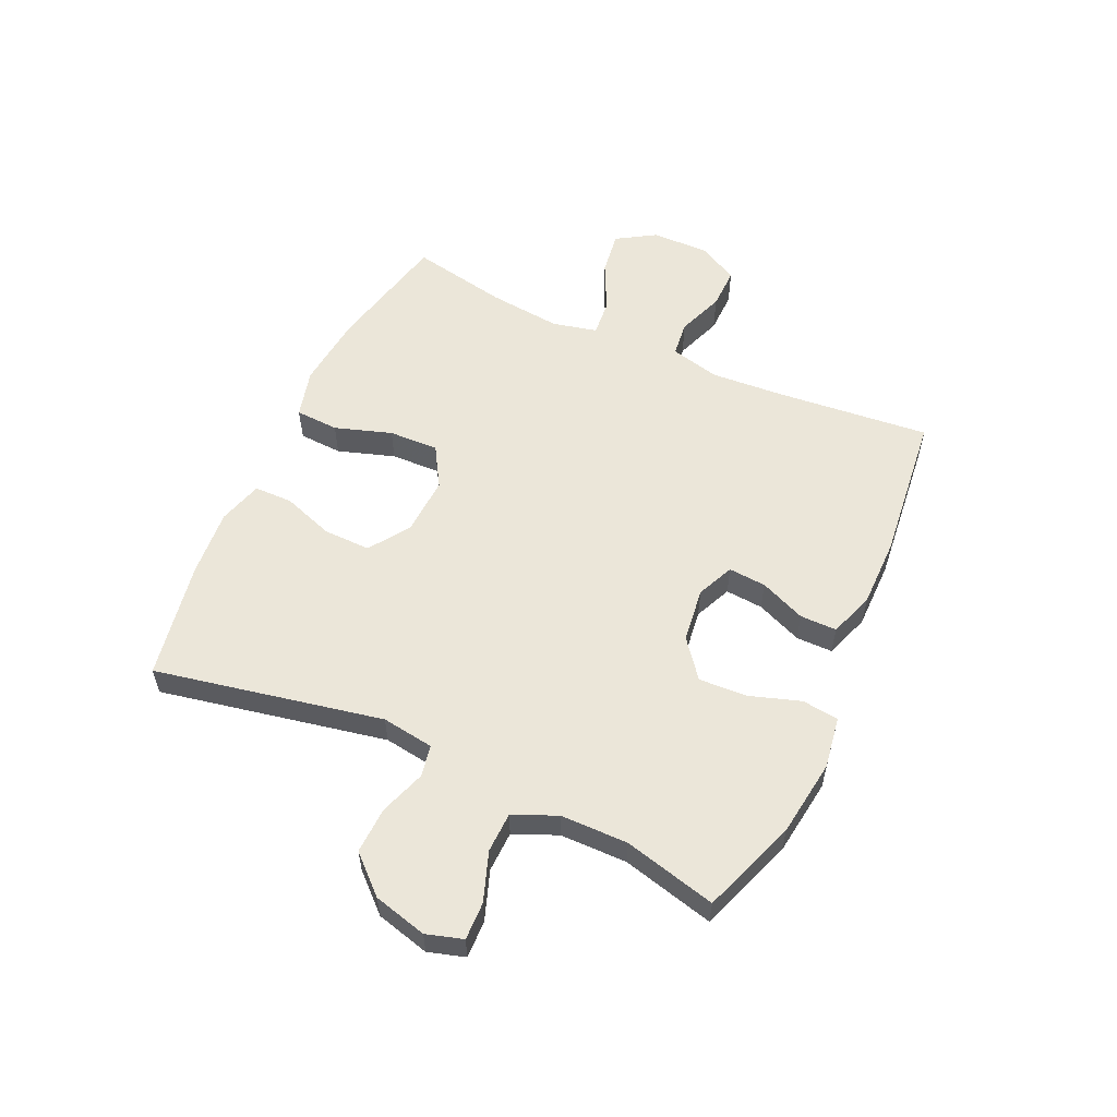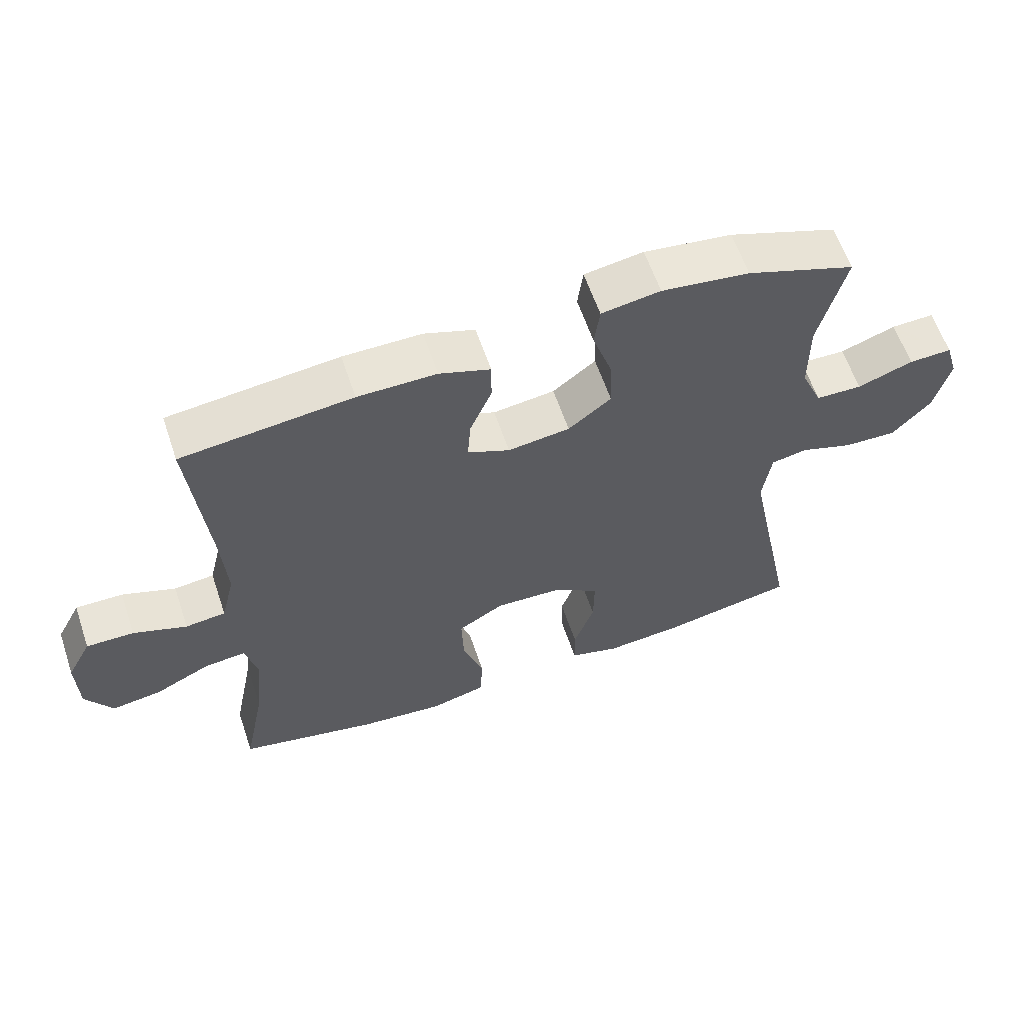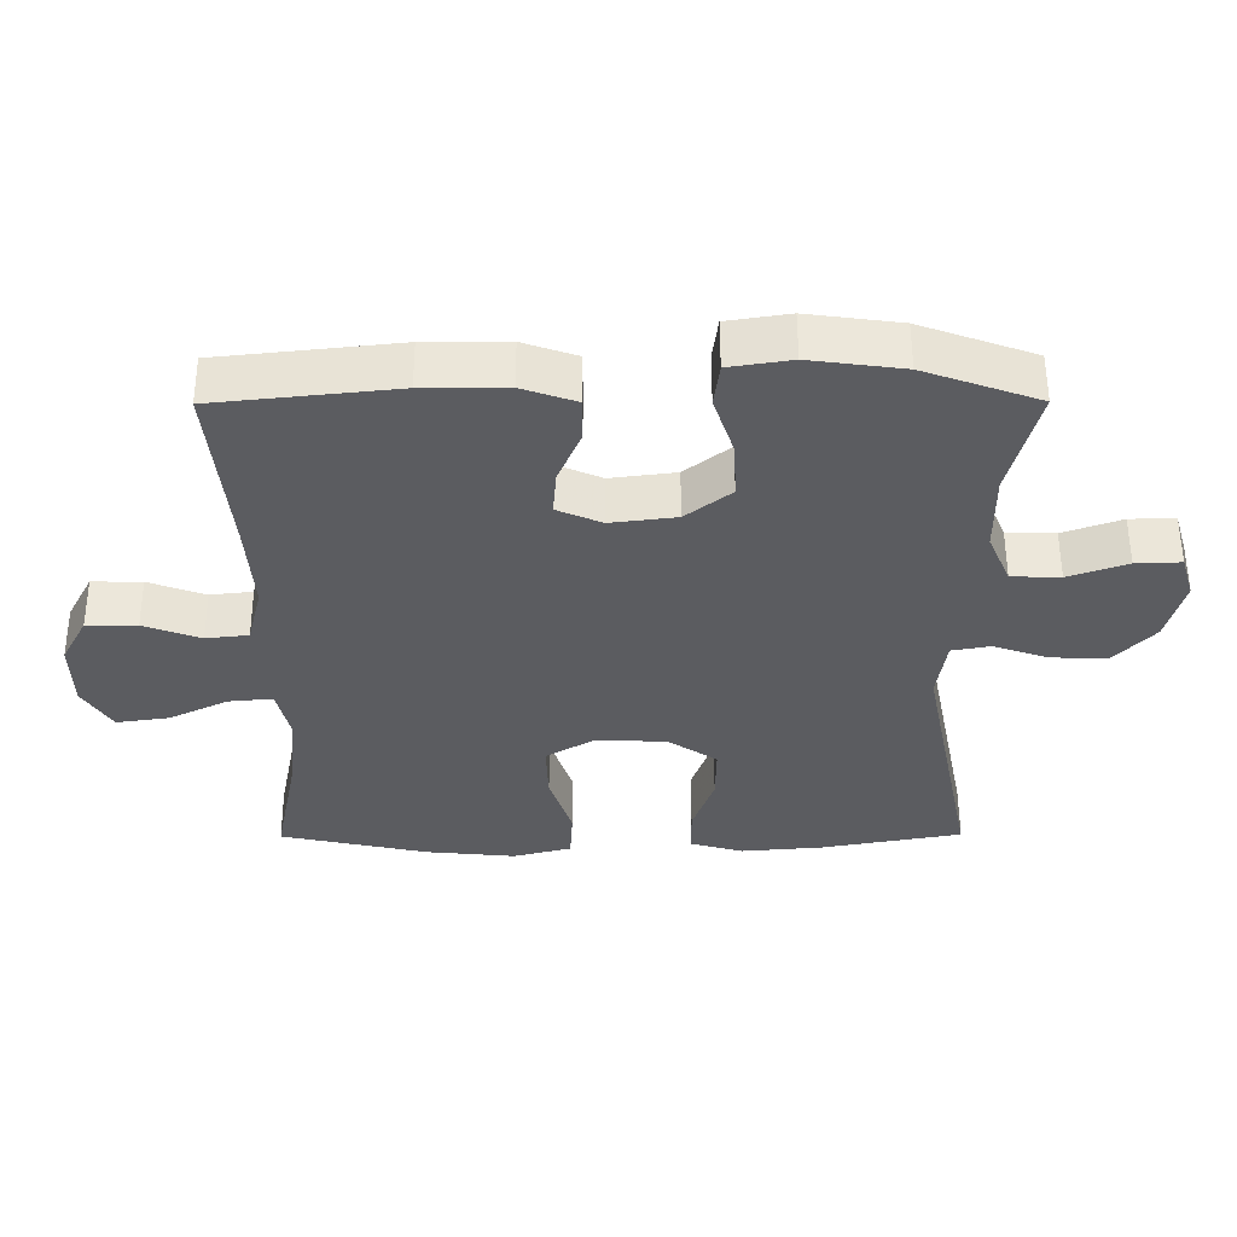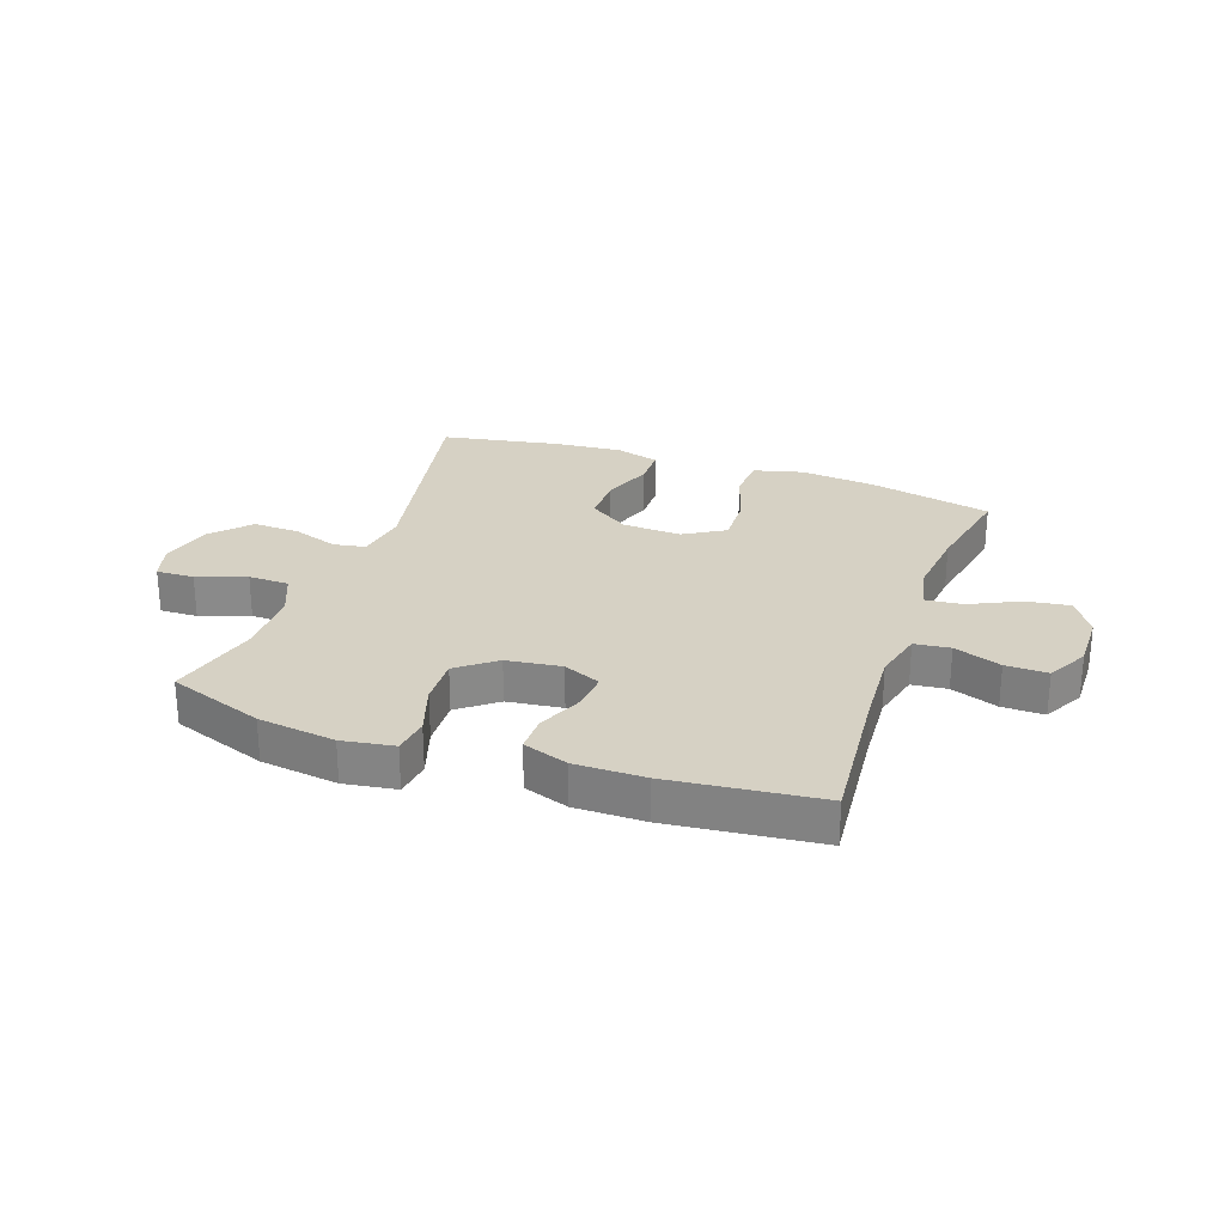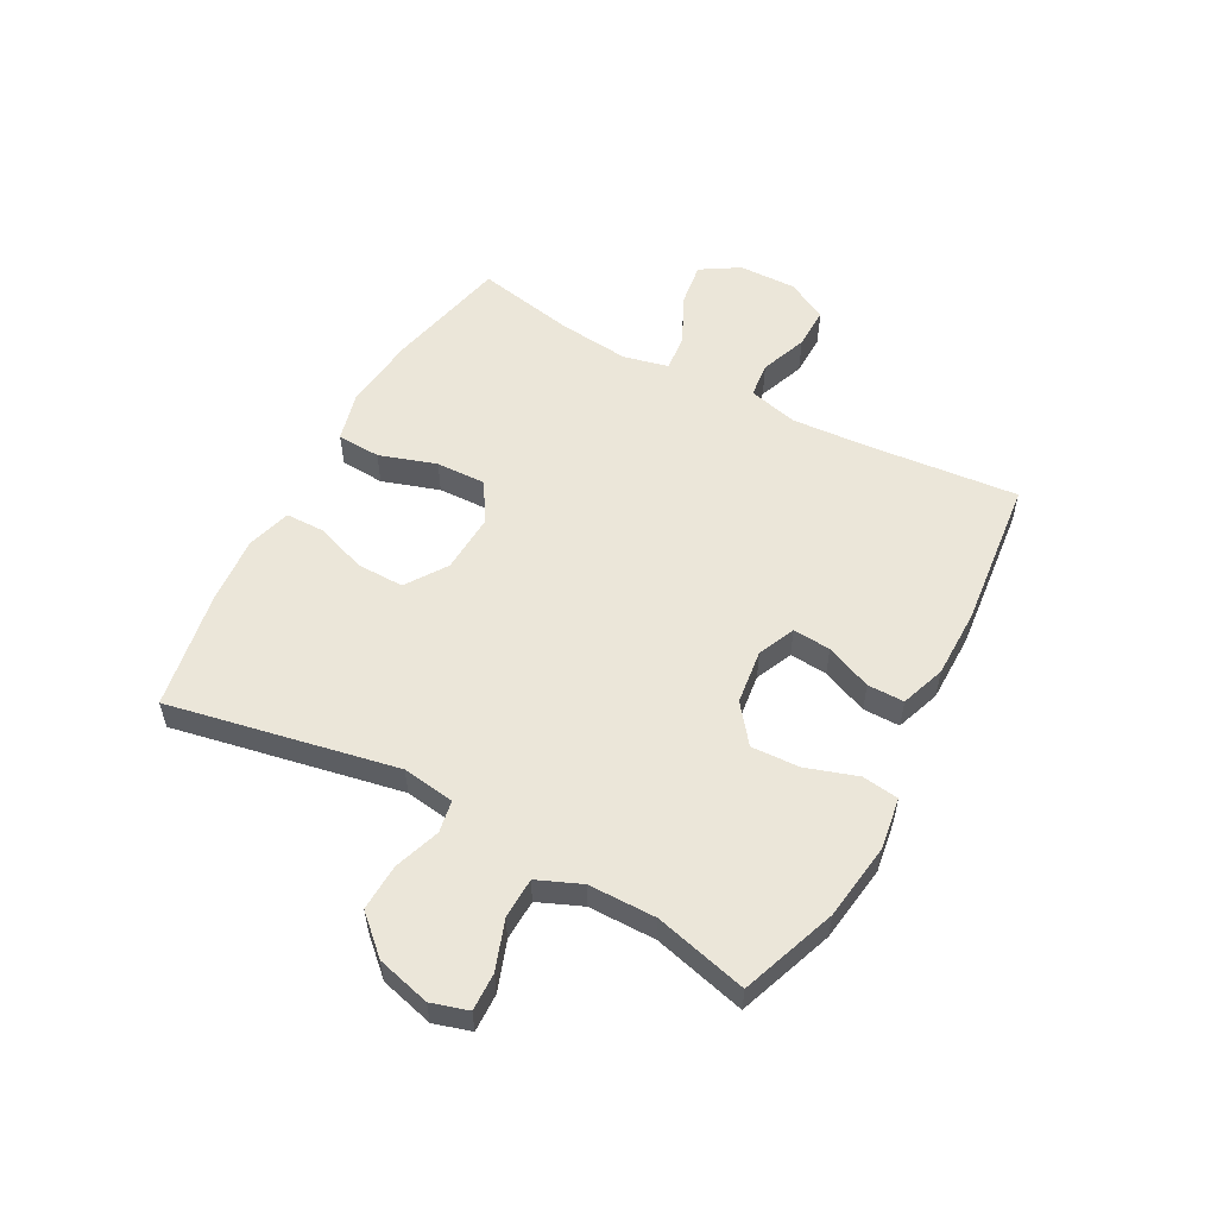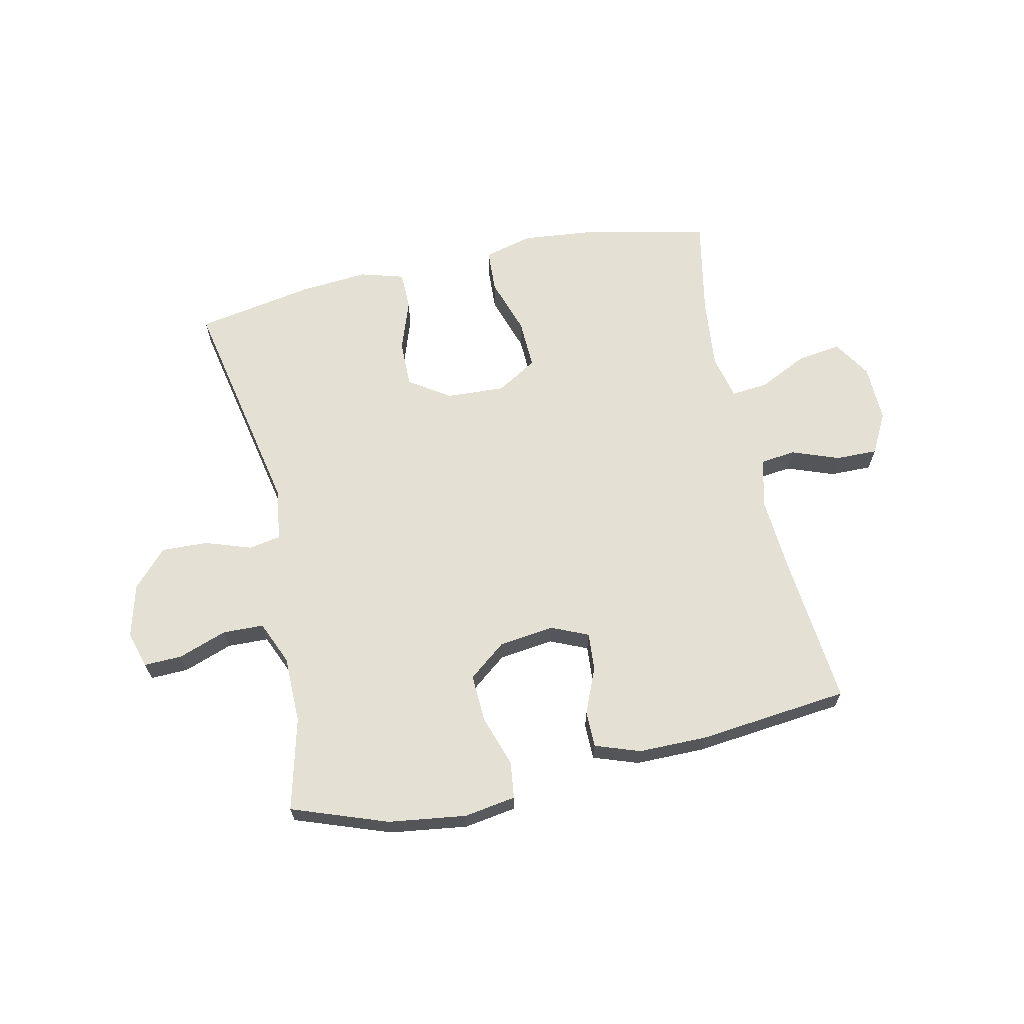
<metadata>
{"format":"obj","ext":"obj","renderer":"f3d","projection":"perspective","resolution":1024,"background":"white","views":[{"elev":56.4,"azim":-65.4,"up":"+Y"},{"elev":60.8,"azim":161.3,"up":"+Z"},{"elev":55.2,"azim":179.8,"up":"+Z"},{"elev":26.6,"azim":19.5,"up":"+Y"},{"elev":55.2,"azim":-61.5,"up":"+Y"},{"elev":65.3,"azim":-12.3,"up":"+Y"}]}
</metadata>
<code>
v -0.5 0.07 0.5
v -0.336 0.07 0.559
v -0.203 0.07 0.577
v -0.114 0.07 0.563
v -0.106 0.07 0.5
v -0.135 0.07 0.412
v -0.139 0.07 0.329
v -0.074 0.07 0.278
v 0.02 0.07 0.266
v 0.084 0.07 0.294
v 0.079 0.07 0.359
v 0.046 0.07 0.438
v 0.046 0.07 0.501
v 0.123 0.07 0.528
v 0.242 0.07 0.528
v 0.5 0.07 0.5
v 0.475 0.07 0.24
v 0.466 0.07 0.109
v 0.487 0.07 0.023
v 0.548 0.07 0.016
v 0.629 0.07 0.046
v 0.701 0.07 0.047
v 0.738 0.07 -0.023
v 0.736 0.07 -0.122
v 0.695 0.07 -0.188
v 0.619 0.07 -0.177
v 0.535 0.07 -0.136
v 0.472 0.07 -0.13
v 0.454 0.07 -0.207
v 0.467 0.07 -0.331
v 0.5 0.07 -0.5
v 0.288 0.07 -0.547
v 0.159 0.07 -0.56
v 0.075 0.07 -0.538
v 0.071 0.07 -0.463
v 0.103 0.07 -0.365
v 0.106 0.07 -0.279
v 0.036 0.07 -0.237
v -0.065 0.07 -0.242
v -0.135 0.07 -0.289
v -0.134 0.07 -0.37
v -0.103 0.07 -0.459
v -0.104 0.07 -0.525
v -0.18 0.07 -0.547
v -0.298 0.07 -0.537
v -0.5 0.07 -0.5
v -0.422 0.07 -0.108
v -0.435 0.07 -0.018
v -0.49 0.07 -0.008
v -0.569 0.07 -0.035
v -0.649 0.07 -0.038
v -0.707 0.07 0.025
v -0.731 0.07 0.117
v -0.712 0.07 0.18
v -0.647 0.07 0.178
v -0.563 0.07 0.148
v -0.493 0.07 0.15
v -0.461 0.07 0.225
v -0.46 0.07 0.341
v -0.5 0 0.5
v -0.336 0 0.559
v -0.203 0 0.577
v -0.114 0 0.563
v -0.106 0 0.5
v -0.135 0 0.412
v -0.139 0 0.329
v -0.074 0 0.278
v 0.02 0 0.266
v 0.084 0 0.294
v 0.079 0 0.359
v 0.046 0 0.438
v 0.046 0 0.501
v 0.123 0 0.528
v 0.242 0 0.528
v 0.5 0 0.5
v 0.475 0 0.24
v 0.466 0 0.109
v 0.487 0 0.023
v 0.548 0 0.016
v 0.629 0 0.046
v 0.701 0 0.047
v 0.738 0 -0.023
v 0.736 0 -0.122
v 0.695 0 -0.188
v 0.619 0 -0.177
v 0.535 0 -0.136
v 0.472 0 -0.13
v 0.454 0 -0.207
v 0.467 0 -0.331
v 0.5 0 -0.5
v 0.288 0 -0.547
v 0.159 0 -0.56
v 0.075 0 -0.538
v 0.071 0 -0.463
v 0.103 0 -0.365
v 0.106 0 -0.279
v 0.036 0 -0.237
v -0.065 0 -0.242
v -0.135 0 -0.289
v -0.134 0 -0.37
v -0.103 0 -0.459
v -0.104 0 -0.525
v -0.18 0 -0.547
v -0.298 0 -0.537
v -0.5 0 -0.5
v -0.422 0 -0.108
v -0.435 0 -0.018
v -0.49 0 -0.008
v -0.569 0 -0.035
v -0.649 0 -0.038
v -0.707 0 0.025
v -0.731 0 0.117
v -0.712 0 0.18
v -0.647 0 0.178
v -0.563 0 0.148
v -0.493 0 0.15
v -0.461 0 0.225
v -0.46 0 0.341
f 54 55 56
f 53 54 56
f 52 53 56
f 51 52 56
f 50 51 56
f 49 50 56
f 48 49 56 57
f 45 46 47
f 44 45 47
f 43 44 47
f 42 43 47
f 41 42 47
f 40 41 47 48
f 48 57 58
f 40 48 58
f 39 40 58
f 34 35 36
f 33 34 36
f 32 33 36
f 31 32 36
f 30 31 36
f 29 30 36 37
f 28 29 37 38
f 25 26 27
f 24 25 27
f 23 24 27
f 22 23 27
f 21 22 27
f 20 21 27
f 19 20 27 28
f 39 58 59
f 38 39 59
f 28 38 59
f 19 28 59
f 18 19 59
f 15 16 17
f 14 15 17
f 13 14 17
f 12 13 17
f 11 12 17
f 4 5 6
f 3 4 6
f 2 3 6
f 1 2 6
f 59 1 6
f 59 6 7
f 10 11 17 18
f 9 10 18
f 8 9 18
f 8 18 59
f 7 8 59
f 115 114 113
f 115 113 112
f 115 112 111
f 115 111 110
f 115 110 109
f 115 109 108
f 116 115 108 107
f 106 105 104
f 106 104 103
f 106 103 102
f 106 102 101
f 106 101 100
f 107 106 100 99
f 117 116 107
f 117 107 99
f 117 99 98
f 95 94 93
f 95 93 92
f 95 92 91
f 95 91 90
f 95 90 89
f 96 95 89 88
f 97 96 88 87
f 86 85 84
f 86 84 83
f 86 83 82
f 86 82 81
f 86 81 80
f 86 80 79
f 87 86 79 78
f 118 117 98
f 118 98 97
f 118 97 87
f 118 87 78
f 118 78 77
f 76 75 74
f 76 74 73
f 76 73 72
f 76 72 71
f 76 71 70
f 65 64 63
f 65 63 62
f 65 62 61
f 65 61 60
f 65 60 118
f 66 65 118
f 77 76 70 69
f 77 69 68
f 77 68 67
f 118 77 67
f 118 67 66
f 1 60 61 2
f 2 61 62 3
f 3 62 63 4
f 4 63 64 5
f 5 64 65 6
f 6 65 66 7
f 7 66 67 8
f 8 67 68 9
f 9 68 69 10
f 10 69 70 11
f 11 70 71 12
f 12 71 72 13
f 13 72 73 14
f 14 73 74 15
f 15 74 75 16
f 16 75 76 17
f 17 76 77 18
f 18 77 78 19
f 19 78 79 20
f 20 79 80 21
f 21 80 81 22
f 22 81 82 23
f 23 82 83 24
f 24 83 84 25
f 25 84 85 26
f 26 85 86 27
f 27 86 87 28
f 28 87 88 29
f 29 88 89 30
f 30 89 90 31
f 31 90 91 32
f 32 91 92 33
f 33 92 93 34
f 34 93 94 35
f 35 94 95 36
f 36 95 96 37
f 37 96 97 38
f 38 97 98 39
f 39 98 99 40
f 40 99 100 41
f 41 100 101 42
f 42 101 102 43
f 43 102 103 44
f 44 103 104 45
f 45 104 105 46
f 46 105 106 47
f 47 106 107 48
f 48 107 108 49
f 49 108 109 50
f 50 109 110 51
f 51 110 111 52
f 52 111 112 53
f 53 112 113 54
f 54 113 114 55
f 55 114 115 56
f 56 115 116 57
f 57 116 117 58
f 58 117 118 59
f 59 118 60 1

</code>
